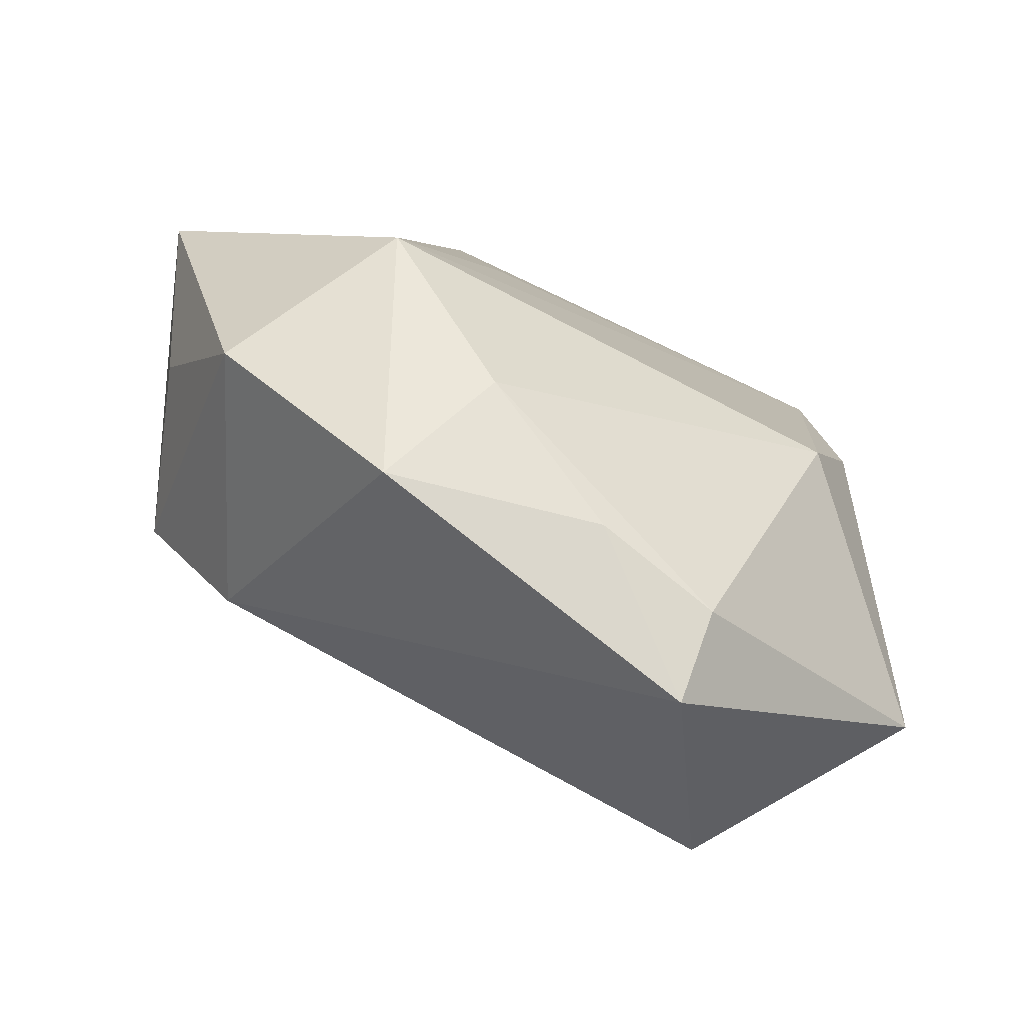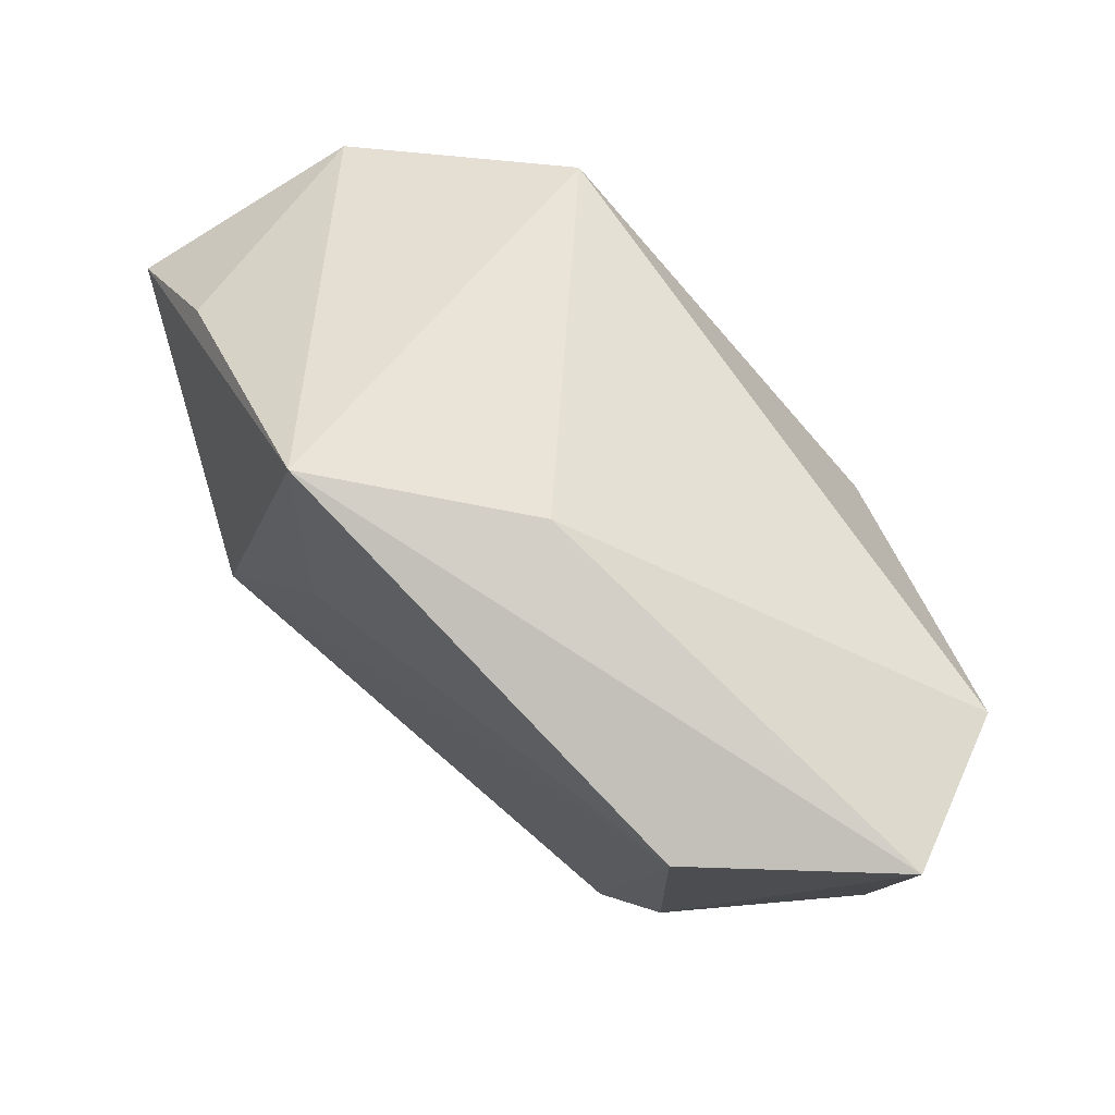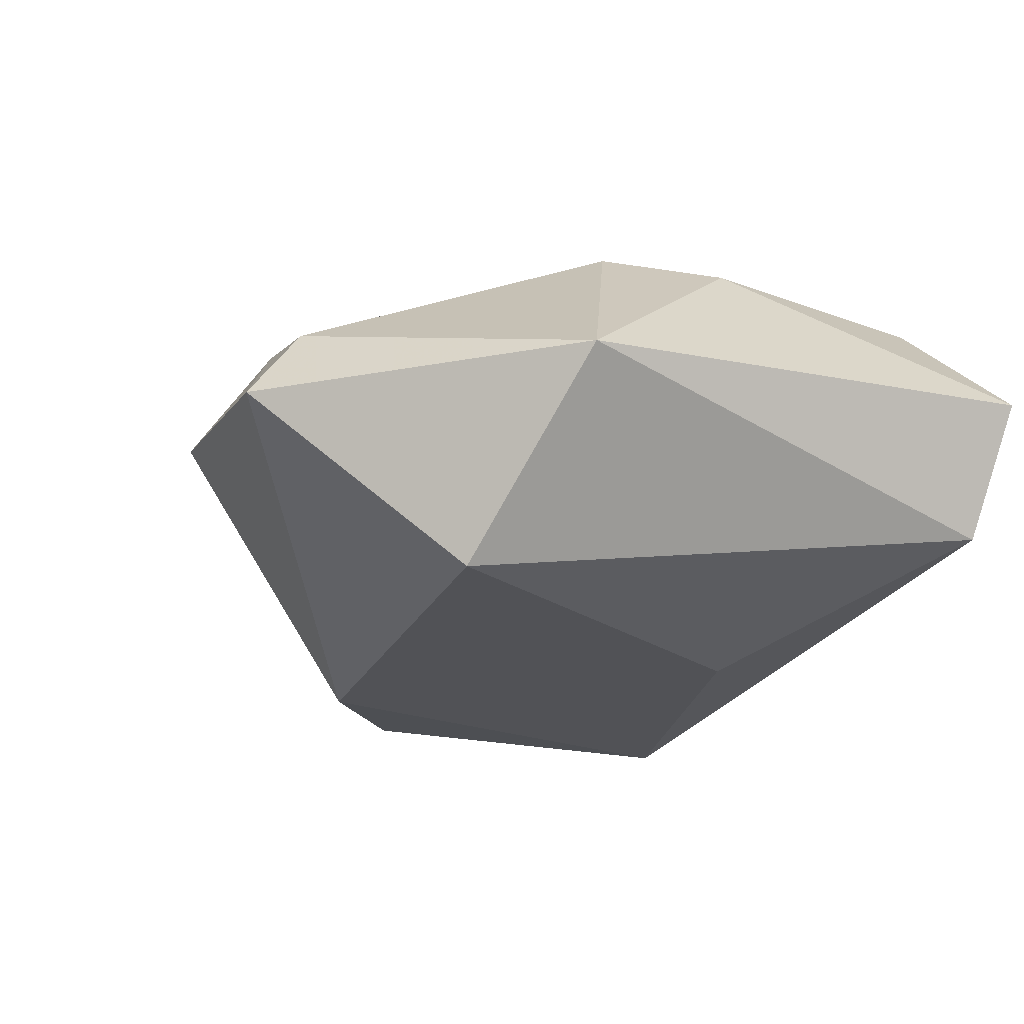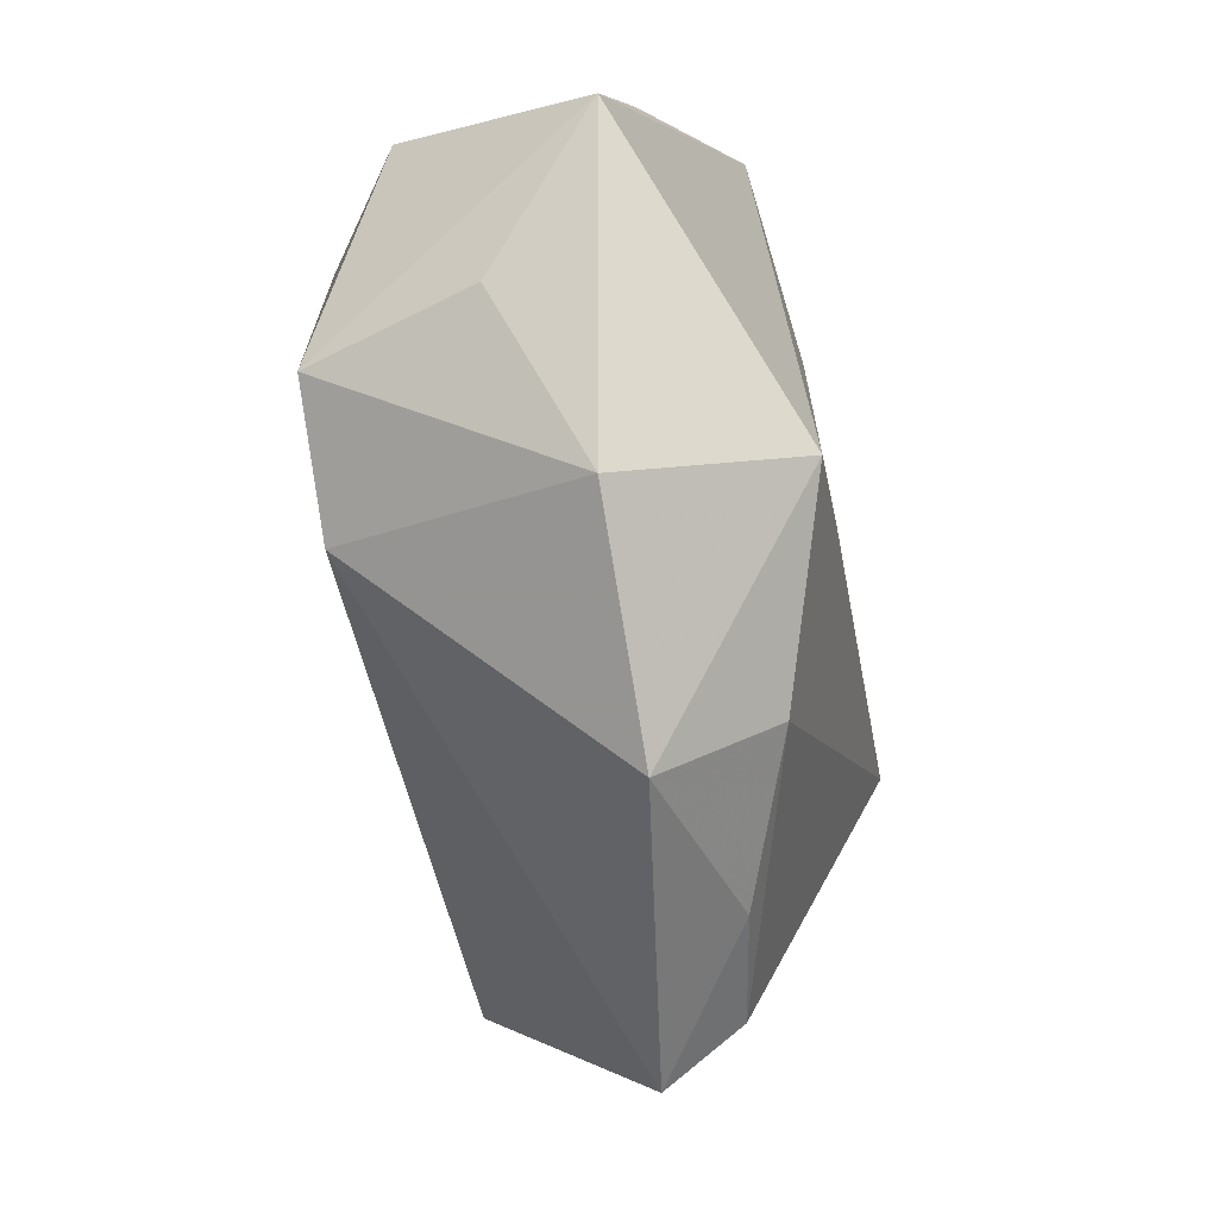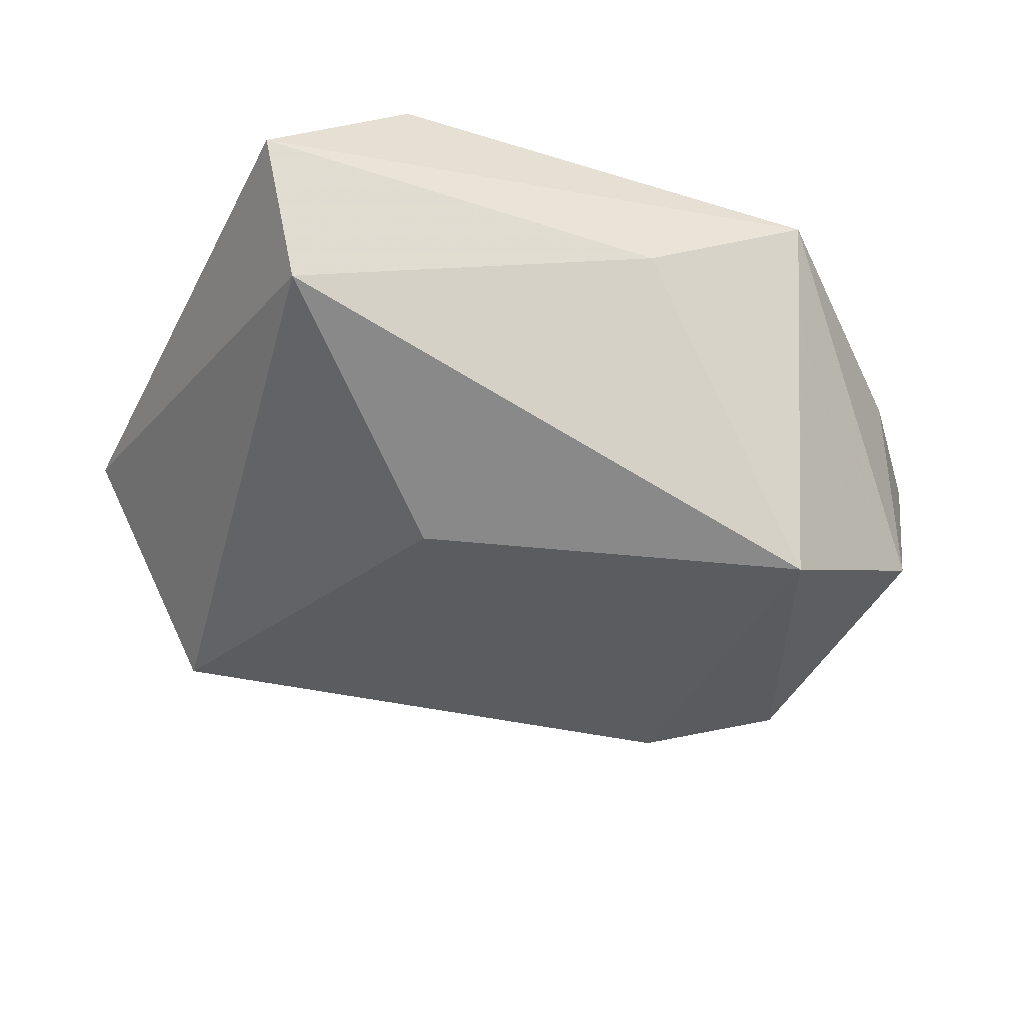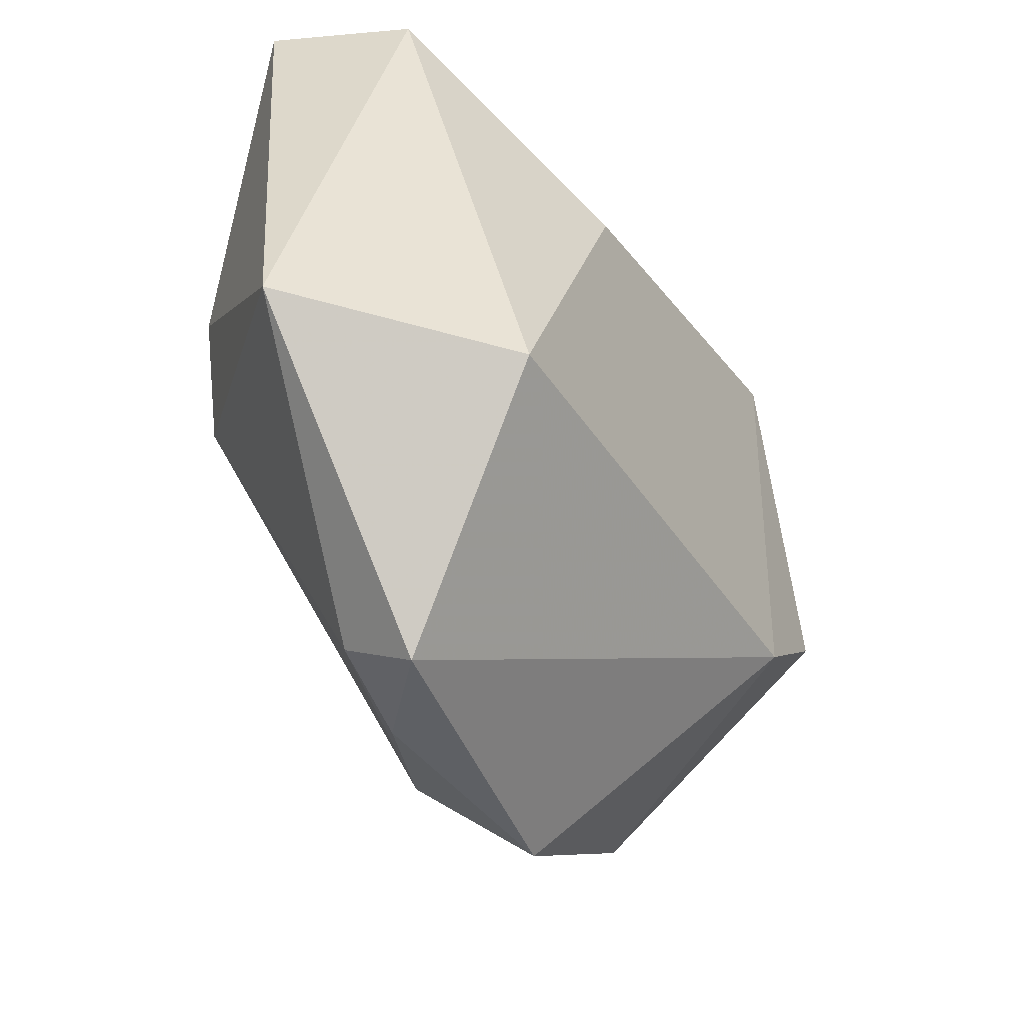
<metadata>
{"format":"obj","ext":"obj","renderer":"f3d","projection":"perspective","resolution":1024,"background":"white","views":[{"elev":-74.2,"azim":-26.8,"up":"+Y"},{"elev":77.5,"azim":43.1,"up":"+Y"},{"elev":-18.8,"azim":60.3,"up":"+Z"},{"elev":-42.5,"azim":-78.3,"up":"+Y"},{"elev":-38.7,"azim":153.5,"up":"+Z"},{"elev":-52.8,"azim":118.8,"up":"+Y"}]}
</metadata>
<code>
v 0.02461 -0.008589 0.02182
v 0.04592 0.03355 0.004607
v -0.01501 0.01102 0.021
v 0.02911 -0.02877 -0.01991
v -0.04444 -0.004486 -0.003141
v 0.01676 0.01151 -0.02328
v -0.02832 -0.01507 0.02344
v -0.05085 0.01044 0.008393
v -0.02214 0.02666 -0.0247
v -0.02737 -0.01677 -0.021
v 0.02931 0.032 0.01897
v 0.001775 -0.04036 0.01113
v -0.02013 -0.04139 0.006407
v 0.04081 0.0307 -0.01073
v 0.01518 -0.04248 0.00855
v -0.04034 0.02168 0.009672
v -0.04265 0.01894 -0.01269
v -0.0135 -0.03167 0.01745
v -0.03928 -0.02458 0.006065
v 0.045 -0.02234 0.001201
v 0.001174 0.03697 0.004069
v -0.03803 -0.005007 -0.0213
v -0.01867 0.03807 0.01686
v 0.01542 -0.04873 0.0005126
v 0.03076 0.00396 0.02008
f 11 7 1
f 9 10 22
f 24 10 4
f 4 10 9
f 1 7 18
f 18 15 1
f 7 11 3
f 21 14 9
f 21 2 14
f 9 22 17
f 17 22 8
f 8 22 5
f 24 4 20
f 20 15 24
f 1 15 20
f 20 4 14
f 14 2 20
f 9 14 6
f 6 4 9
f 14 4 6
f 24 15 12
f 15 18 12
f 16 17 8
f 25 11 1
f 25 2 11
f 1 20 25
f 25 20 2
f 11 2 23
f 2 21 23
f 23 3 11
f 23 21 9
f 7 3 23
f 9 17 23
f 17 16 23
f 8 7 23
f 23 16 8
f 13 10 24
f 13 18 7
f 24 12 13
f 13 12 18
f 19 22 10
f 10 13 19
f 19 5 22
f 8 5 19
f 19 7 8
f 19 13 7

</code>
